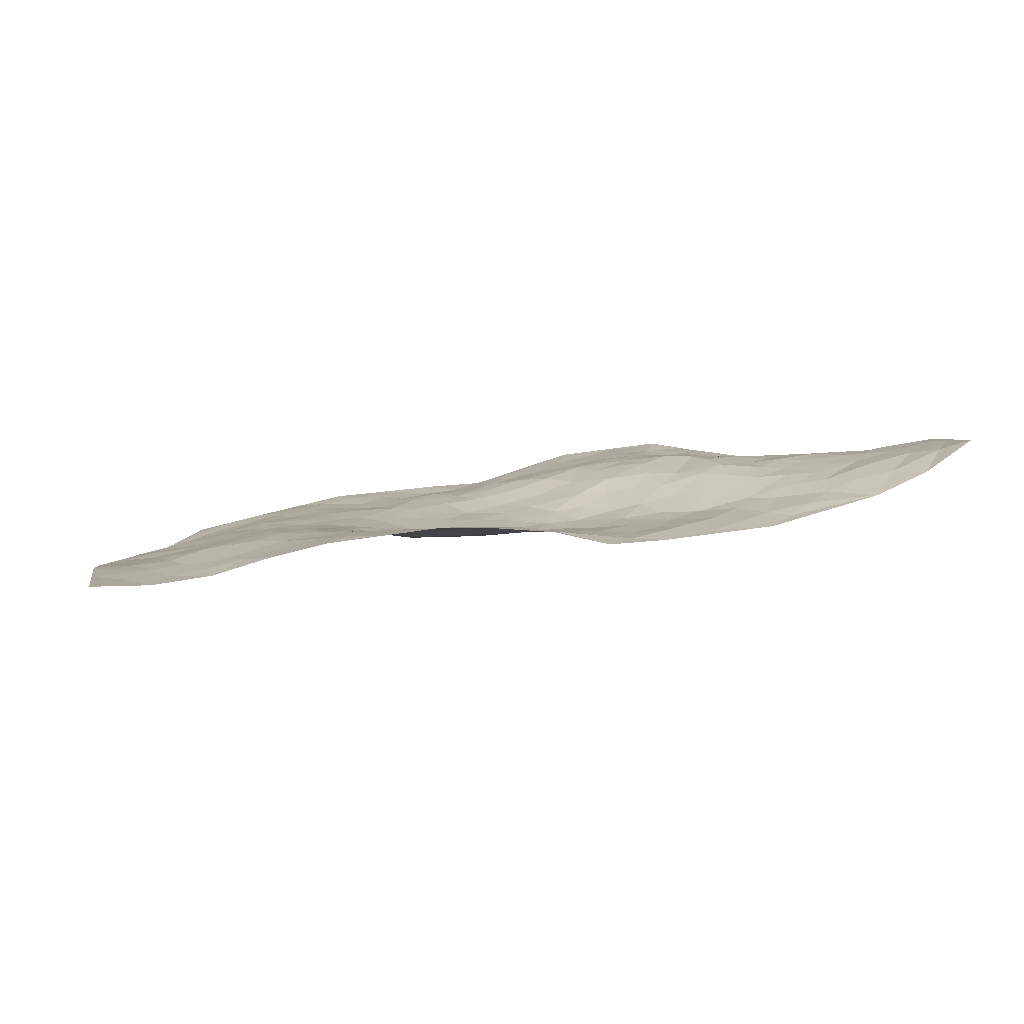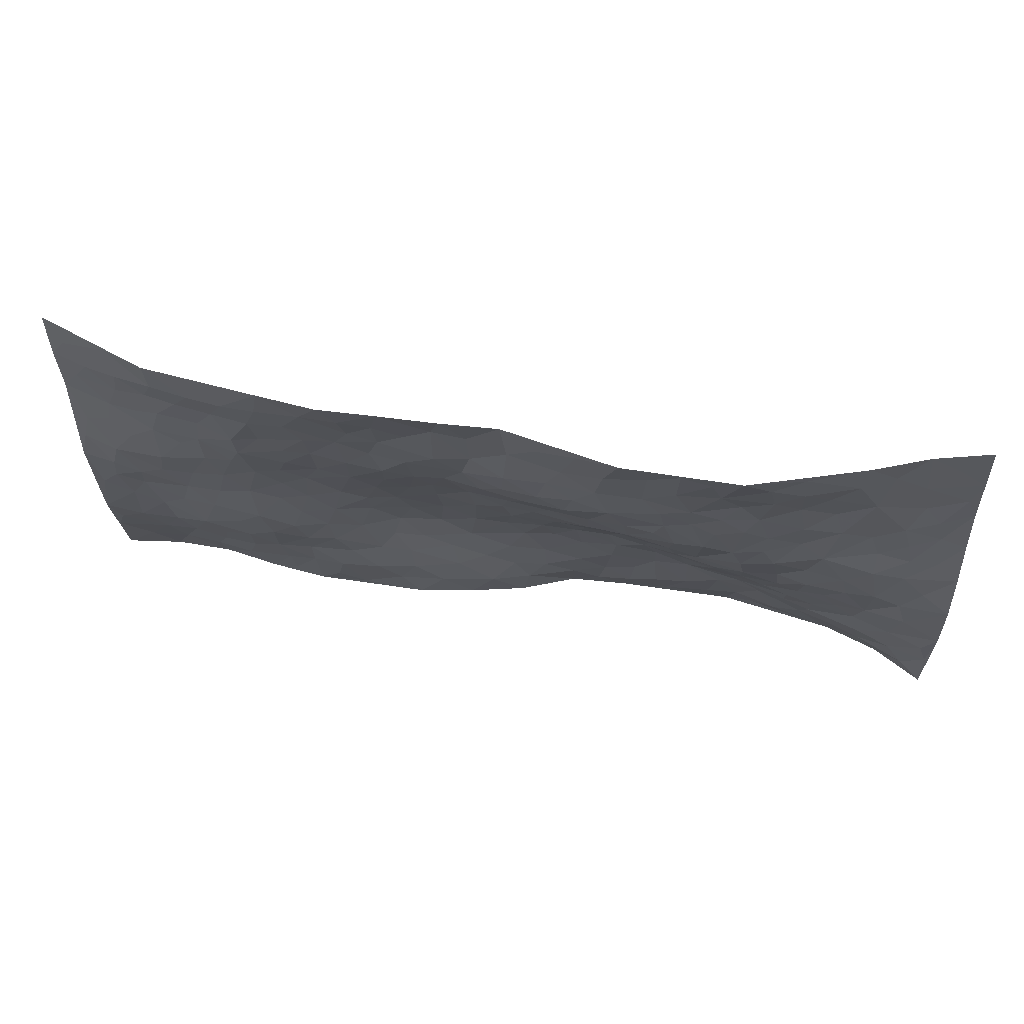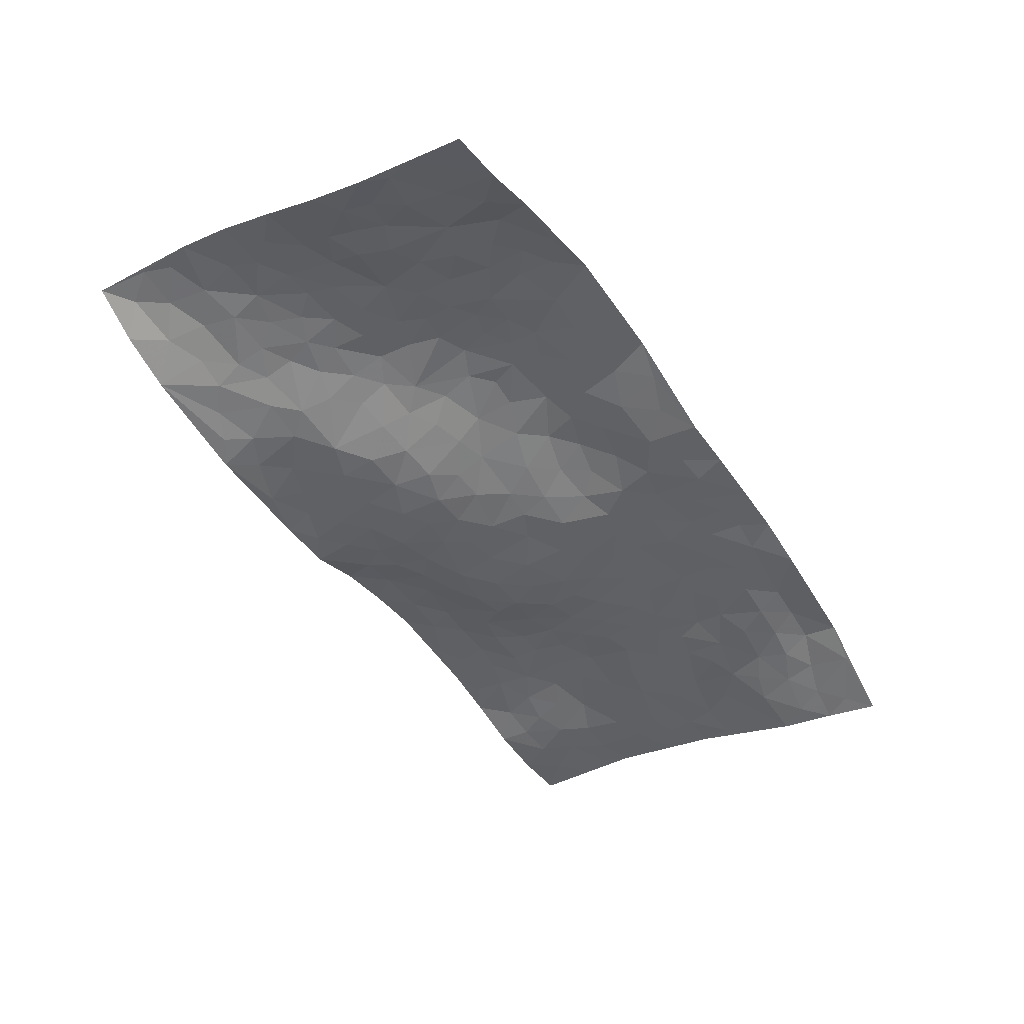
<metadata>
{"format":"obj","ext":"obj","renderer":"f3d","projection":"perspective","resolution":1024,"background":"white","views":[{"elev":5.9,"azim":-7.9,"up":"+Z"},{"elev":68.1,"azim":3.2,"up":"+Y"},{"elev":-40.9,"azim":125.1,"up":"+Z"}]}
</metadata>
<code>
v 3.184 -0.1207 0.1023
v 3.216 -1.11 0.255
v 1.256 -0.2062 -0.1359
v 1.277 -1.198 -0.02737
v 3.02 -0.5151 0.169
v 3.209 -0.6137 0.1864
v 3.08 -0.4779 0.1644
v 2.211 -0.1551 0.08676
v 3.196 -0.3688 0.1307
v 3.144 -0.457 0.1519
v 2.941 -0.1276 0.1464
v 3.19 -0.2447 0.1164
v 2.929 -0.4185 0.1658
v 3.061 -0.125 0.1166
v 3.06 -0.4099 0.1558
v 2.695 -0.1377 0.1884
v 3.172 -0.3075 0.1258
v 2.505 -0.3101 0.1569
v 2.997 -0.4458 0.1602
v 3.073 -0.2426 0.1303
v 3.132 -0.1846 0.1157
v 3.003 -0.1888 0.1346
v 2.884 -0.255 0.1596
v 2.934 -0.2009 0.1548
v 3.089 -0.3291 0.1371
v 3.129 -0.3899 0.1445
v 2.983 -0.3017 0.1501
v 2.907 -0.3371 0.1564
v 3.092 -0.6055 0.1892
v 3.203 -0.492 0.1545
v 2.998 -1.113 0.133
v 2.75 -0.3557 0.1709
v 1.955 -0.3206 0.05596
v 3.214 -0.8602 0.2409
v 2.588 -0.5332 0.1635
v 3.023 -0.8712 0.1881
v 3.041 -0.9489 0.1927
v 2.805 -0.5726 0.1826
v 2.834 -0.7334 0.1682
v 2.756 -1.121 0.06798
v 3.19 -0.799 0.2278
v 2.891 -0.6877 0.1844
v 2.643 -0.8813 0.07823
v 2.725 -0.414 0.1772
v 2.673 -0.3615 0.1734
v 2.707 -0.2972 0.1685
v 2.687 -0.7677 0.1267
v 2.601 -0.6952 0.1241
v 2.068 -0.6304 0.03841
v 2.547 -0.3626 0.1656
v 2.453 -0.7466 0.06628
v 2.616 -0.761 0.1053
v 2.509 -0.2003 0.1605
v 2.868 -0.8351 0.1572
v 2.607 -0.3334 0.1713
v 3.104 -0.7336 0.2067
v 2.26 -0.4994 0.09763
v 2.166 -0.4936 0.07602
v 1.933 -0.615 0.03458
v 2.333 -0.6949 0.06296
v 2.403 -0.6962 0.07393
v 2.15 -0.7822 0.03023
v 2.853 -0.4749 0.1717
v 2.979 -0.6949 0.1967
v 3.187 -0.9219 0.2392
v 2.77 -0.2619 0.173
v 2.573 -0.1526 0.1735
v 3.022 -0.5857 0.1895
v 2.83 -0.3024 0.1649
v 2.821 -0.149 0.1678
v 2.449 -0.147 0.1605
v 2.825 -0.2188 0.1708
v 2.754 -0.1867 0.1784
v 2.638 -0.1753 0.1785
v 2.66 -0.2411 0.1751
v 3.125 -0.8002 0.2198
v 3.207 -0.9855 0.2457
v 2.964 -0.6309 0.1914
v 2.263 -1.142 0.06432
v 3.038 -0.7935 0.1996
v 2.78 -0.4468 0.1748
v 2.737 -0.5948 0.1781
v 2.233 -0.7191 0.04453
v 2.283 -0.6298 0.06887
v 2.226 -0.5695 0.06939
v 2.336 -0.2774 0.1212
v 2.808 -0.7973 0.1498
v 3.146 -0.6774 0.1995
v 2.969 -0.812 0.1831
v 2.665 -0.4337 0.1784
v 2.848 -0.3964 0.1702
v 2.744 -0.8158 0.1248
v 2.404 -0.6286 0.09775
v 2.488 -0.5787 0.1311
v 2.883 -0.7736 0.1686
v 2.225 -0.2701 0.09116
v 2.644 -0.6462 0.1482
v 2.559 -0.4294 0.165
v 2.473 -0.6432 0.1041
v 2.403 -0.5275 0.1203
v 3.212 -0.7361 0.2202
v 2.939 -0.7454 0.1852
v 3.044 -0.6977 0.2009
v 2.571 -0.2506 0.1694
v 2.75 -0.666 0.1706
v 2.906 -0.5313 0.1816
v 2.348 -0.4733 0.1241
v 2.364 -0.3979 0.1317
v 2.753 -0.7422 0.1511
v 2.139 -0.8817 0.02885
v 2.219 -0.3677 0.1025
v 2.289 -0.4243 0.1172
v 2.214 -0.4415 0.09665
v 2.648 -0.5016 0.1798
v 2.409 -0.3307 0.1404
v 2.881 -0.614 0.1782
v 2.777 -0.5129 0.1789
v 2.713 -0.5263 0.1806
v 2.541 -0.6612 0.1154
v 2.478 -0.4942 0.1441
v 2.581 -0.6061 0.1459
v 2.441 -0.4168 0.1483
v 2.318 -0.5584 0.09175
v 2.823 -0.6601 0.1734
v 2.307 -0.3487 0.1166
v 2.422 -0.2396 0.147
v 2.613 -0.3971 0.1717
v 3.154 -0.5547 0.1728
v 3.092 -0.5396 0.1745
v 2.138 -0.5757 0.05052
v 2.01 -0.3985 0.06478
v 2.153 -0.6691 0.04396
v 2.215 -0.6374 0.05497
v 2.062 -0.5503 0.0493
v 1.441 -0.6867 -0.01118
v 2.01 -0.5935 0.03935
v 1.956 -0.4768 0.05369
v 2.078 -0.7231 0.02761
v 2.14 -1.147 0.07507
v 2.535 -0.7532 0.08525
v 1.827 -1.048 0.06007
v 1.769 -1.17 0.05161
v 2.468 -0.9159 0.05157
v 2.315 -1.006 0.04897
v 2.54 -0.4904 0.1585
v 2.691 -0.7 0.1497
v 2.284 -0.2037 0.1101
v 2.365 -0.1702 0.1348
v 2.087 -0.1599 0.07927
v 2.242 -1.005 0.051
v 2.264 -0.845 0.0345
v 1.795 -0.3676 0.03991
v 1.88 -0.4567 0.04816
v 1.641 -0.7056 0.02258
v 1.709 -0.7226 0.02881
v 1.757 -0.308 0.03784
v 1.695 -0.4038 0.02575
v 1.811 -0.5318 0.03341
v 2.221 -0.7885 0.03385
v 2.303 -0.7708 0.0429
v 2.397 -0.8678 0.04185
v 2.335 -0.8343 0.03731
v 2.313 -0.9336 0.03991
v 2.381 -0.7719 0.04953
v 2.23 -0.9214 0.04017
v 2.016 -1.154 0.07961
v 2.278 -1.07 0.05701
v 2.526 -0.9788 0.05407
v 2.458 -1.016 0.04511
v 2.57 -0.9113 0.06287
v 2.509 -1.131 0.04225
v 2.477 -0.8306 0.05838
v 2.567 -0.8306 0.07154
v 2.395 -0.9679 0.04572
v 2.385 -1.137 0.03512
v 2.03 -0.9045 0.03154
v 2.07 -0.8237 0.02052
v 1.911 -0.7599 0.02623
v 1.974 -0.6844 0.02716
v 1.976 -0.8276 0.0204
v 1.821 -0.9129 0.04783
v 1.887 -0.849 0.03517
v 1.96 -0.8954 0.03209
v 2.191 -1.075 0.06963
v 2.174 -0.9723 0.0471
v 2.109 -1.009 0.05763
v 2.004 -1.03 0.06331
v 1.927 -0.9564 0.04526
v 2.007 -0.7553 0.02199
v 3.121 -0.9818 0.2179
v 2.93 -0.9372 0.1533
v 3.106 -0.8897 0.2153
v 3.112 -1.11 0.1842
v 3.162 -1.053 0.2297
v 3.06 -1.036 0.1804
v 2.984 -1.003 0.1592
v 2.865 -1.05 0.1122
v 2.917 -1.005 0.1329
v 2.93 -0.8675 0.1652
v 2.814 -0.9367 0.1131
v 2.869 -0.9041 0.1422
v 2.771 -1.024 0.08895
v 2.65 -1.006 0.07491
v 2.809 -1.081 0.08711
v 2.72 -0.9412 0.09077
v 2.705 -1.061 0.07367
v 2.609 -1.102 0.05599
v 2.762 -0.885 0.1088
v 2.58 -1.032 0.06435
v 2.519 -1.064 0.05459
v 2.094 -0.9393 0.03856
v 1.996 -0.9626 0.04838
v 2.07 -1.086 0.0719
v 1.856 -0.9788 0.05029
v 1.916 -1.043 0.0641
v 1.877 -1.147 0.06349
v 1.969 -1.096 0.06754
v 1.814 -1.117 0.05947
v 1.852 -0.6614 0.03074
v 1.909 -0.6938 0.02907
v 1.753 -0.7771 0.03792
v 1.808 -0.8342 0.04171
v 1.831 -0.7569 0.03561
v 1.864 -0.3577 0.0444
v 1.742 -0.5087 0.03246
v 1.774 -0.6946 0.03115
v 1.88 -0.5548 0.03919
v 2.383 -1.053 0.04449
v 2.445 -1.094 0.04246
v 1.894 -0.2991 0.04955
v 1.597 -0.1963 0.004542
v 2.023 -0.4933 0.05594
v 1.956 -0.5478 0.0442
v 1.635 -0.4273 0.02075
v 1.527 -1.184 -0.01119
v 1.257 -0.4544 -0.1025
v 1.756 -0.9845 0.04416
v 1.513 -0.6735 -0.0003989
v 1.756 -0.9192 0.04669
v 1.256 -0.6994 -0.04791
v 1.554 -0.4783 0.001178
v 1.721 -0.6431 0.02492
v 1.449 -0.5013 -0.02623
v 1.666 -0.5937 0.0214
v 1.717 -0.1767 0.03074
v 2.13 -0.4076 0.07675
v 1.705 -0.2525 0.03236
v 2.089 -0.4757 0.06377
v 1.803 -0.4375 0.03898
v 1.357 -0.4621 -0.06459
v 1.588 -0.6441 0.01241
v 1.632 -0.2617 0.01992
v 1.779 -0.5979 0.02842
v 1.618 -0.5524 0.0156
v 1.933 -0.397 0.04898
v 1.742 -0.4455 0.03288
v 1.947 -0.2421 0.05998
v 1.839 -0.171 0.05768
v 1.963 -0.165 0.06814
v 2.013 -0.2751 0.06128
v 2.149 -0.3247 0.08053
v 2.072 -0.3476 0.07605
v 1.603 -0.3288 0.008205
v 1.452 -0.612 -0.008663
v 1.474 -0.4102 -0.02396
v 1.56 -0.2645 0.003144
v 1.557 -0.5686 0.006482
v 1.508 -0.5262 -0.009388
v 1.345 -0.523 -0.05701
v 1.49 -0.7551 -0.001356
v 1.525 -0.3316 -0.01121
v 1.457 -0.3402 -0.03385
v 1.389 -0.5608 -0.03458
v 1.291 -0.5492 -0.06828
v 1.344 -0.633 -0.03183
v 1.64 -0.4924 0.02243
v 1.4 -0.2998 -0.05271
v 1.878 -0.2305 0.0573
v 1.799 -0.2395 0.04477
v 2.142 -0.2331 0.07726
v 2.07 -0.2302 0.06691
v 1.265 -0.9484 -0.02091
v 1.481 -0.2679 -0.01923
v 1.564 -0.3995 -0.0012
v 1.273 -0.6243 -0.05861
v 1.326 -0.7045 -0.02957
v 1.418 -0.4432 -0.04317
v 1.681 -0.3253 0.02745
v 1.476 -0.1904 -0.02462
v 1.724 -0.569 0.02586
v 1.29 -0.2653 -0.1081
v 1.255 -0.3297 -0.1168
v 1.385 -0.3753 -0.05784
v 1.328 -0.3232 -0.0835
v 1.39 -0.2041 -0.06704
v 1.295 -0.3895 -0.0949
v 1.568 -0.7391 0.01215
v 1.545 -0.8171 0.01711
v 1.651 -0.8141 0.03957
v 1.415 -0.8828 -0.00963
v 1.612 -0.9524 0.03257
v 1.281 -0.8228 -0.03143
v 1.471 -0.8303 -0.0007831
v 1.382 -0.788 -0.02076
v 1.508 -0.9305 0.01469
v 1.387 -0.7229 -0.01714
v 1.32 -0.7699 -0.02835
v 1.348 -0.854 -0.02047
v 1.599 -0.8737 0.03124
v 1.675 -0.901 0.04424
v 1.73 -0.8484 0.04644
v 1.396 -1.045 -0.01459
v 1.539 -1.056 0.005452
v 1.433 -0.9674 -0.00539
v 1.347 -0.9729 -0.01435
v 1.469 -1.033 -0.005602
v 1.273 -1.073 -0.02398
v 1.552 -0.9866 0.01639
v 1.292 -1.009 -0.01924
v 1.513 -1.118 -0.005162
v 1.402 -1.191 -0.02759
v 1.647 -1.178 0.02361
v 1.433 -1.116 -0.0191
v 1.346 -1.123 -0.02404
v 1.593 -1.117 0.01436
v 1.696 -1.078 0.03631
v 1.759 -1.054 0.04872
v 1.706 -1.145 0.03719
v 1.677 -0.9991 0.03757
v 1.613 -1.042 0.02305
f 29 6 128
f 12 21 20
f 26 10 9
f 55 45 46
f 27 19 15
f 26 9 17
f 101 6 88
f 12 1 21
f 7 15 19
f 125 86 96
f 84 123 85
f 129 29 128
f 25 27 15
f 12 20 17
f 73 75 66
f 22 14 11
f 26 17 25
f 9 12 17
f 25 15 26
f 5 129 7
f 52 146 48
f 55 18 50
f 7 19 5
f 20 27 25
f 124 82 105
f 41 76 34
f 20 14 22
f 14 20 21
f 14 21 1
f 24 22 11
f 24 27 22
f 72 66 69
f 69 32 91
f 70 24 11
f 24 23 27
f 17 20 25
f 27 20 22
f 10 15 7
f 10 26 15
f 23 28 27
f 27 13 19
f 28 23 69
f 13 27 28
f 119 121 94
f 10 7 129
f 6 30 128
f 9 10 30
f 36 192 80
f 80 102 89
f 118 81 44
f 64 103 78
f 115 126 86
f 45 32 46
f 91 63 13
f 129 68 29
f 95 87 54
f 95 54 199
f 202 40 204
f 82 97 105
f 29 88 6
f 18 55 104
f 148 126 71
f 38 82 124
f 50 18 122
f 117 82 38
f 5 19 106
f 82 117 118
f 80 64 102
f 127 45 55
f 194 77 190
f 98 35 114
f 39 124 105
f 127 50 98
f 106 19 13
f 66 75 46
f 39 95 42
f 63 117 38
f 95 89 102
f 101 56 76
f 51 140 99
f 18 53 126
f 62 83 132
f 45 127 90
f 112 113 57
f 103 29 68
f 130 85 58
f 109 39 105
f 35 94 121
f 113 246 58
f 151 165 163
f 120 100 94
f 114 127 98
f 192 190 65
f 95 39 87
f 36 191 37
f 67 104 74
f 56 101 88
f 13 63 106
f 192 34 76
f 268 241 243
f 108 115 125
f 93 84 60
f 133 84 85
f 156 288 157
f 101 76 41
f 80 103 64
f 105 97 146
f 99 61 51
f 92 109 47
f 125 96 111
f 158 227 153
f 75 104 55
f 69 66 32
f 81 91 32
f 106 78 68
f 42 64 78
f 77 34 65
f 24 70 72
f 75 73 16
f 16 71 67
f 2 34 77
f 13 28 91
f 103 56 88
f 56 80 76
f 72 69 23
f 11 16 70
f 16 73 70
f 16 67 74
f 115 18 126
f 24 72 23
f 73 72 70
f 16 74 75
f 72 73 66
f 32 45 44
f 84 83 60
f 66 46 32
f 78 106 116
f 117 63 81
f 67 53 104
f 103 68 78
f 69 91 28
f 36 80 89
f 106 38 116
f 106 68 5
f 81 118 117
f 62 132 138
f 32 44 81
f 53 67 71
f 57 58 85
f 123 100 107
f 93 60 61
f 33 230 224
f 8 96 147
f 132 133 130
f 140 48 119
f 93 100 123
f 122 98 50
f 164 60 160
f 53 71 126
f 125 112 108
f 193 194 195
f 75 55 46
f 63 91 81
f 56 103 80
f 196 198 31
f 18 104 53
f 121 48 97
f 38 106 63
f 118 97 82
f 97 35 121
f 51 172 140
f 130 134 49
f 87 39 109
f 288 252 263
f 97 114 35
f 47 43 92
f 57 113 58
f 248 130 58
f 34 101 41
f 114 90 127
f 116 124 42
f 145 94 35
f 118 114 97
f 167 79 175
f 98 145 35
f 85 123 57
f 43 47 52
f 199 36 89
f 42 78 116
f 159 83 62
f 88 29 103
f 74 104 75
f 118 44 90
f 173 140 172
f 42 95 102
f 190 192 37
f 65 190 77
f 89 95 199
f 125 111 112
f 92 87 109
f 18 115 122
f 177 180 176
f 112 57 107
f 109 105 146
f 93 94 100
f 285 286 275
f 96 86 147
f 137 232 131
f 57 123 107
f 87 92 208
f 49 134 136
f 132 130 49
f 161 164 162
f 50 127 55
f 122 108 107
f 122 107 100
f 48 140 52
f 118 90 114
f 99 119 94
f 123 84 93
f 36 37 192
f 48 121 119
f 120 122 100
f 39 42 124
f 38 124 116
f 248 58 246
f 44 45 90
f 98 122 120
f 146 52 47
f 94 93 99
f 168 209 170
f 212 183 188
f 202 197 200
f 42 102 64
f 107 108 112
f 99 93 61
f 8 280 96
f 112 111 113
f 125 115 86
f 115 108 122
f 128 30 10
f 5 68 129
f 10 129 128
f 132 49 138
f 83 84 133
f 130 133 85
f 83 133 132
f 248 134 130
f 156 152 224
f 151 110 165
f 212 186 211
f 153 224 249
f 254 251 244
f 246 261 262
f 225 158 249
f 49 136 179
f 185 184 150
f 214 188 181
f 181 188 182
f 161 163 174
f 143 170 172
f 110 211 185
f 184 79 167
f 174 228 169
f 62 110 159
f 163 150 144
f 210 169 229
f 170 143 168
f 176 211 110
f 98 120 145
f 94 145 120
f 48 146 97
f 109 146 47
f 148 86 126
f 147 86 148
f 71 8 148
f 8 147 148
f 244 276 254
f 232 136 134
f 174 143 161
f 60 83 160
f 163 162 151
f 159 160 83
f 261 281 262
f 259 281 149
f 219 220 59
f 246 113 111
f 33 255 131
f 157 256 152
f 137 255 153
f 230 278 279
f 262 260 33
f 154 155 242
f 131 255 137
f 248 131 232
f 281 280 149
f 259 258 278
f 220 179 59
f 159 151 160
f 162 160 151
f 164 61 60
f 228 174 144
f 144 174 163
f 159 110 151
f 161 172 164
f 186 184 185
f 161 162 163
f 61 164 51
f 160 162 164
f 187 217 213
f 150 163 165
f 205 202 200
f 79 184 139
f 170 43 173
f 174 169 143
f 161 143 172
f 167 144 150
f 176 180 183
f 172 170 173
f 223 226 221
f 185 150 165
f 99 140 119
f 207 206 203
f 172 51 164
f 43 52 173
f 173 52 140
f 167 175 228
f 228 229 169
f 210 168 169
f 177 110 62
f 189 138 179
f 62 138 177
f 136 232 233
f 181 182 222
f 150 184 167
f 178 180 189
f 49 179 138
f 177 138 189
f 180 178 182
f 178 179 220
f 307 308 304
f 222 223 221
f 215 187 188
f 176 183 212
f 187 213 186
f 214 215 188
f 185 211 186
f 237 181 239
f 182 188 183
f 110 185 165
f 216 215 141
f 211 176 212
f 182 183 180
f 176 110 177
f 213 184 186
f 178 189 179
f 177 189 180
f 195 190 37
f 197 198 200
f 195 194 190
f 34 192 65
f 80 192 76
f 37 196 195
f 194 2 77
f 193 2 194
f 196 37 191
f 31 193 195
f 198 196 191
f 31 195 196
f 199 201 191
f 197 204 31
f 198 191 201
f 31 198 197
f 201 199 54
f 36 199 191
f 54 208 201
f 208 43 205
f 208 54 87
f 198 201 200
f 206 205 203
f 43 170 203
f 210 207 209
f 40 202 206
f 31 204 40
f 197 202 204
f 208 205 200
f 43 203 205
f 205 206 202
f 203 209 207
f 171 40 207
f 40 206 207
f 208 200 201
f 43 208 92
f 170 209 203
f 168 143 169
f 207 210 171
f 168 210 209
f 188 187 212
f 212 187 186
f 166 139 213
f 184 213 139
f 237 214 181
f 215 214 141
f 216 141 218
f 213 217 166
f 142 166 216
f 217 216 166
f 187 215 217
f 216 217 215
f 237 141 214
f 142 216 218
f 223 222 182
f 179 136 59
f 223 220 219
f 267 238 251
f 237 327 141
f 223 182 178
f 158 290 253
f 220 223 178
f 59 233 227
f 233 59 136
f 248 246 131
f 153 249 158
f 251 254 267
f 223 219 226
f 111 261 246
f 297 251 238
f 276 256 157
f 167 228 144
f 229 228 175
f 175 171 229
f 229 171 210
f 260 257 33
f 265 271 272
f 266 289 283
f 269 243 250
f 249 224 152
f 266 283 271
f 227 233 137
f 253 227 158
f 325 313 320
f 135 264 275
f 310 329 239
f 270 298 297
f 249 256 225
f 275 273 269
f 311 222 221
f 155 154 299
f 234 276 157
f 310 311 299
f 222 239 181
f 221 226 155
f 266 263 252
f 242 290 244
f 264 273 275
f 273 264 243
f 242 244 154
f 276 290 225
f 288 234 157
f 240 282 302
f 275 286 306
f 225 290 158
f 234 263 284
f 241 254 276
f 233 232 137
f 137 153 227
f 264 135 238
f 244 251 154
f 260 259 257
f 227 253 219
f 33 224 255
f 154 297 299
f 240 302 307
f 297 154 251
f 264 268 243
f 253 226 219
f 271 284 263
f 277 294 293
f 290 242 253
f 241 234 284
f 59 227 219
f 242 155 226
f 252 245 231
f 157 152 156
f 257 230 33
f 152 256 249
f 278 230 257
f 262 33 131
f 224 153 255
f 259 278 257
f 134 248 232
f 230 279 224
f 96 261 111
f 261 96 280
f 280 281 261
f 246 262 131
f 252 247 245
f 268 267 241
f 283 277 272
f 288 247 252
f 275 274 285
f 295 291 294
f 267 268 264
f 263 234 288
f 309 310 299
f 290 276 244
f 283 272 271
f 267 254 241
f 265 243 241
f 236 240 285
f 297 238 270
f 303 305 298
f 241 276 234
f 221 155 299
f 272 277 293
f 250 243 287
f 286 285 240
f 284 271 265
f 271 263 266
f 295 3 291
f 225 256 276
f 241 284 265
f 289 266 231
f 3 292 291
f 321 235 323
f 293 294 296
f 279 278 258
f 245 279 258
f 279 156 224
f 260 281 259
f 280 8 149
f 262 281 260
f 231 266 252
f 267 264 238
f 306 304 270
f 283 289 295
f 243 269 273
f 236 269 250
f 294 292 296
f 274 236 285
f 269 274 275
f 250 287 293
f 245 289 231
f 236 274 269
f 156 279 247
f 242 226 253
f 247 279 245
f 243 265 287
f 288 156 247
f 265 272 293
f 296 292 236
f 293 287 265
f 295 294 277
f 277 283 295
f 236 250 296
f 289 3 295
f 292 294 291
f 293 296 250
f 300 304 308
f 325 320 235
f 329 330 326
f 270 304 303
f 270 303 298
f 309 305 301
f 135 306 270
f 299 297 298
f 298 309 299
f 238 135 270
f 300 314 305
f 303 300 305
f 304 306 307
f 300 303 304
f 282 319 315
f 322 325 235
f 275 306 135
f 307 306 286
f 240 307 286
f 308 307 302
f 302 282 308
f 308 282 315
f 305 309 298
f 310 309 301
f 310 301 329
f 310 239 311
f 222 311 239
f 299 311 221
f 319 312 315
f 312 323 316
f 301 305 318
f 305 314 316
f 300 308 315
f 316 314 312
f 312 314 315
f 315 314 300
f 323 312 324
f 316 313 318
f 282 4 317
f 330 313 325
f 4 321 324
f 235 320 323
f 282 317 319
f 312 319 317
f 326 325 322
f 316 320 313
f 316 318 305
f 142 218 327
f 327 218 141
f 316 323 320
f 324 312 317
f 4 324 317
f 321 323 324
f 318 313 330
f 328 326 322
f 326 327 329
f 329 327 237
f 326 328 327
f 322 142 328
f 327 328 142
f 329 237 239
f 301 318 330
f 326 330 325
f 330 329 301

</code>
